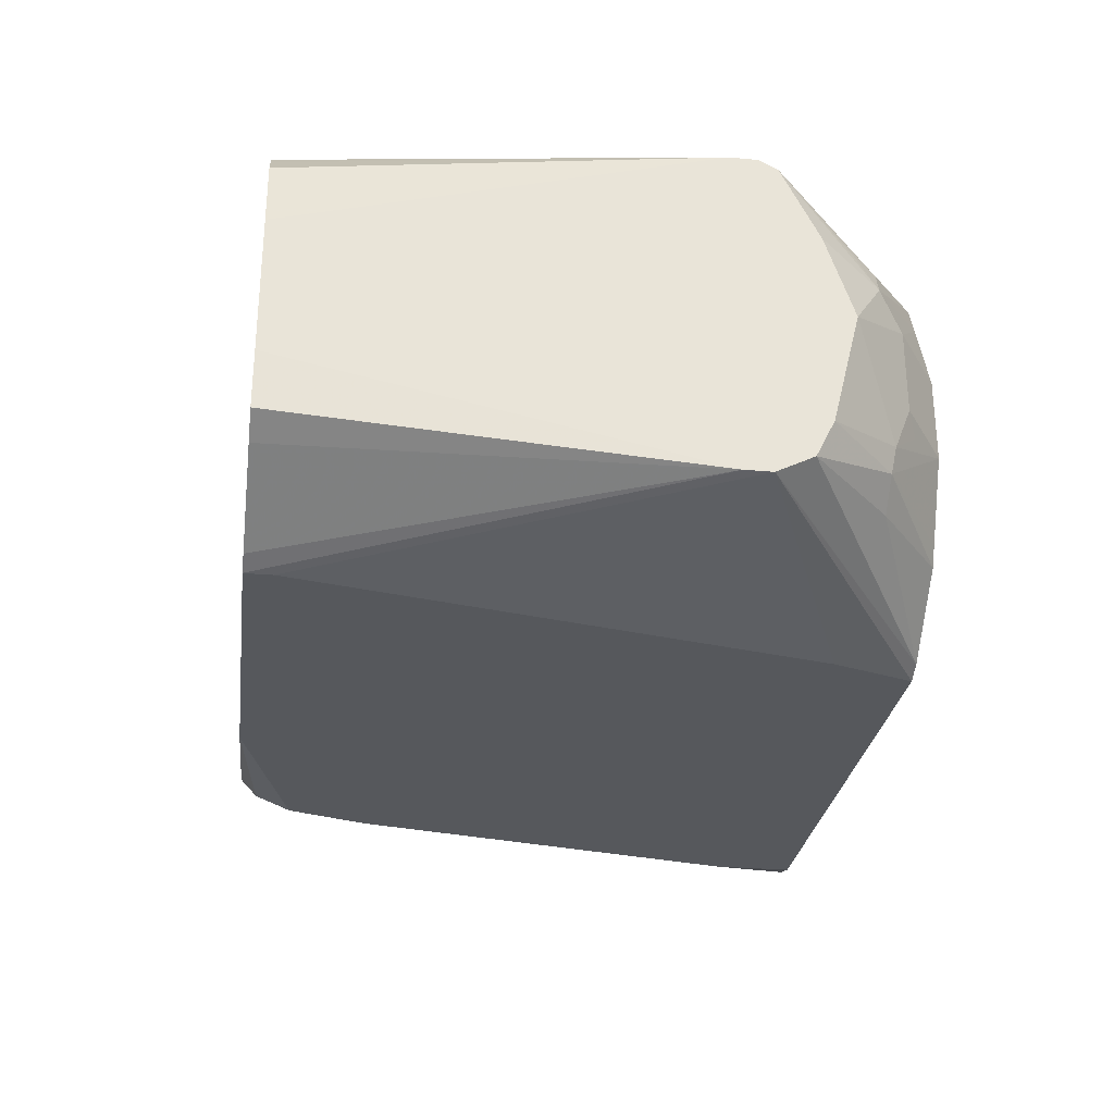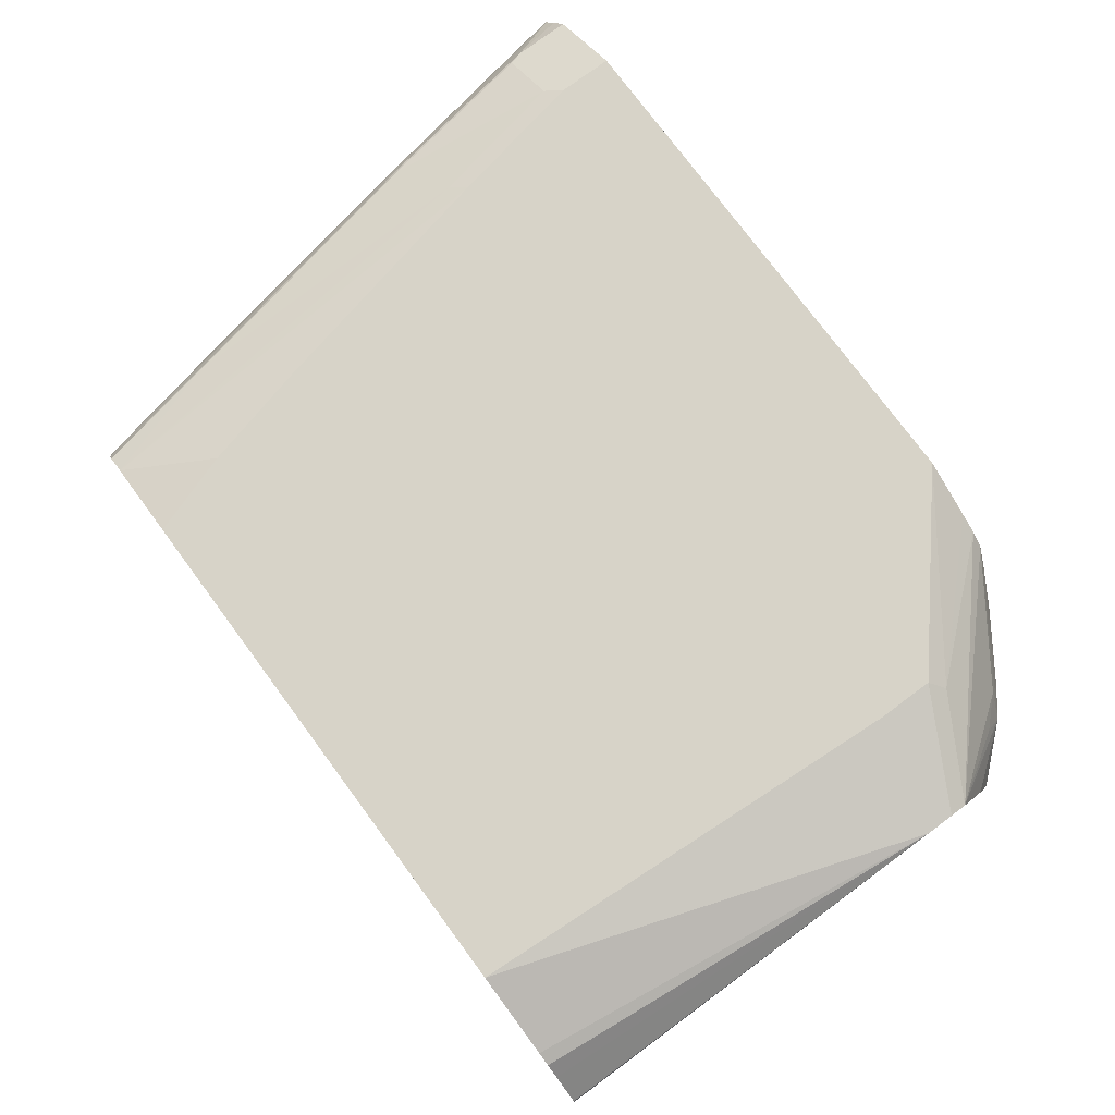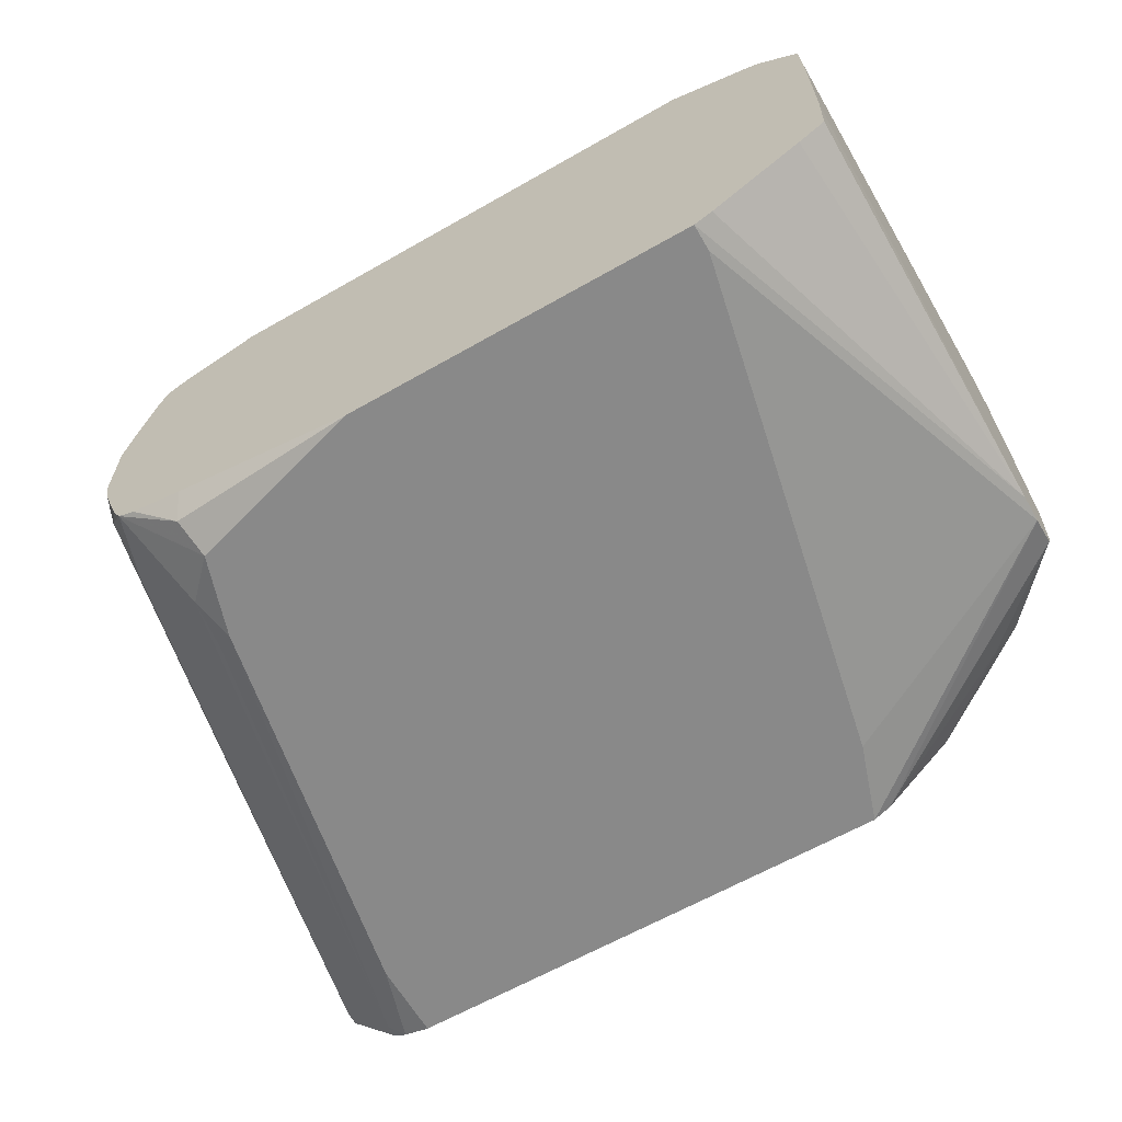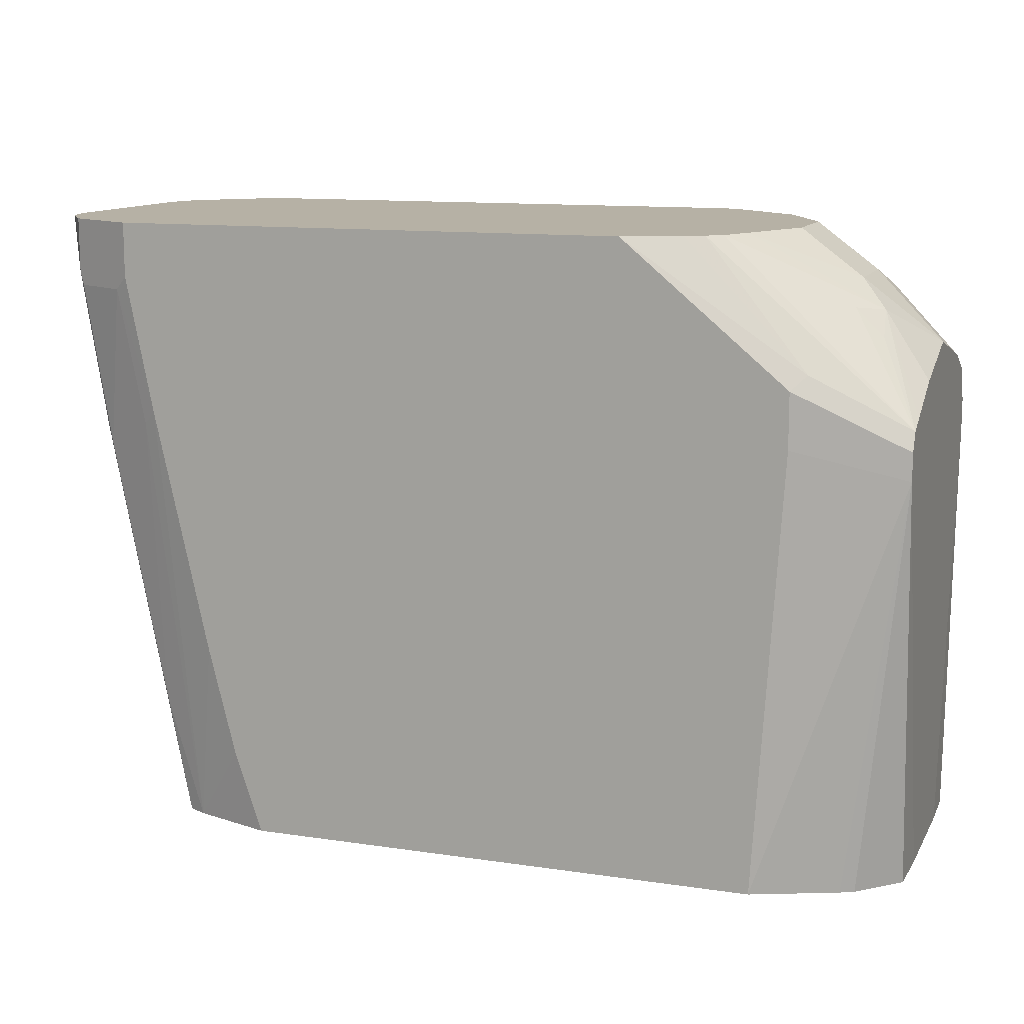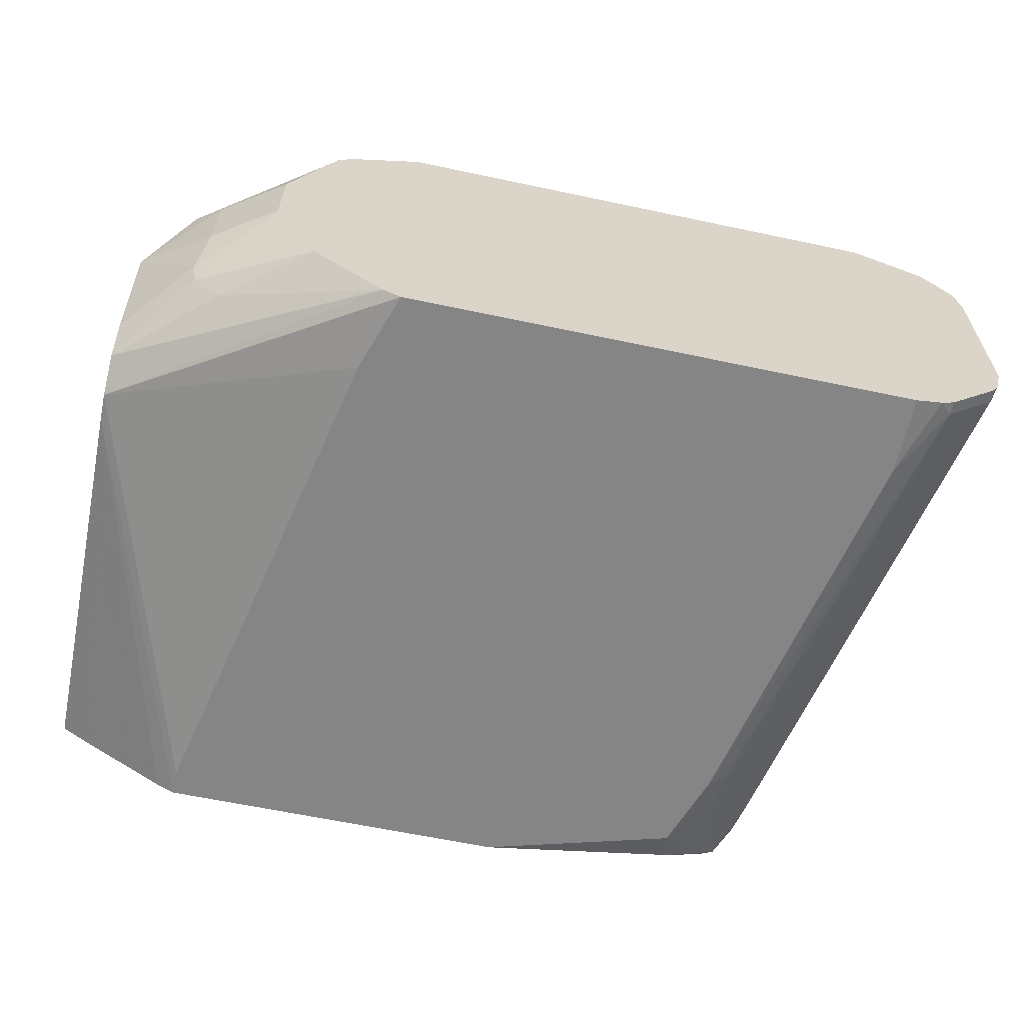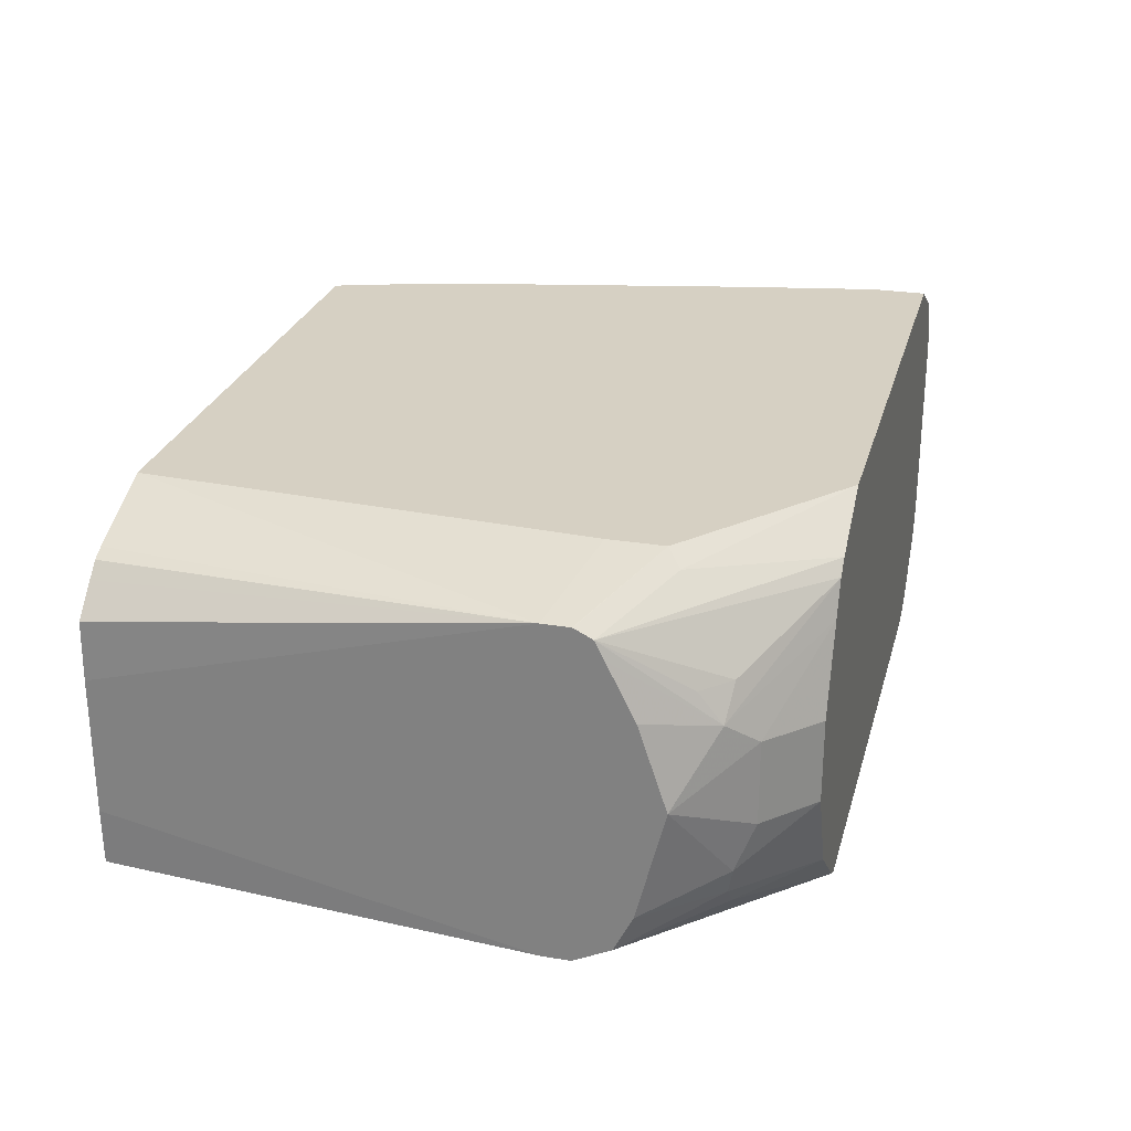
<metadata>
{"format":"obj","ext":"obj","renderer":"f3d","projection":"perspective","resolution":1024,"background":"white","views":[{"elev":-28.2,"azim":-97.7,"up":"+Y"},{"elev":76.6,"azim":-126.5,"up":"+Y"},{"elev":-63.2,"azim":-150.0,"up":"+Y"},{"elev":12.0,"azim":-160.5,"up":"+Z"},{"elev":-61.9,"azim":-12.2,"up":"+Y"},{"elev":26.5,"azim":-75.4,"up":"+Y"}]}
</metadata>
<code>
v 0.2375 0.01703 0.1695
v 0.2375 -0.03385 0.1695
v 0.2587 0.06771 0.1695
v 0.198 0.02261 0.1414
v 0.2376 -0.03413 0.1695
v 0.198 -0.02827 0.1414
v 0.2681 0.08827 0.1695
v 0.181 0.03958 0.1244
v 0.1524 -1.329e-05 0.1018
v 0.2602 -0.07923 0.1695
v 0.2094 -0.03958 0.1471
v 0.1923 -0.05655 0.1301
v 0.1952 -0.07212 0.1273
v 0.2772 0.09614 0.1695
v 0.1524 0.09614 0.06219
v 0.1952 0.05939 0.1273
v 0.1782 0.05939 0.1103
v 0.1524 0.08523 0.06768
v 0.1524 0.08408 0.06826
v 0.1524 0.05089 0.08482
v 0.1524 -0.06786 0.08482
v 0.2658 -0.09046 0.1695
v 0.1524 -0.09049 0.07352
v 0.2121 -0.08909 0.1273
v 0.2887 0.1019 0.1695
v 0.2121 0.1103 0.09333
v 0.1524 0.1016 0.05127
v 0.3112 -0.1301 0.1695
v 0.1524 -0.1017 0.05116
v 0.3113 -0.1302 0.1695
v 0.3225 0.1188 0.1695
v 0.2207 0.1188 0.08482
v 0.1524 0.1018 0.05089
v 0.1524 -0.1018 0.05089
v 0.3225 -0.1358 0.1695
v 0.6448 0.1188 0.1695
v 0.2207 0.1188 0.05089
v 0.1524 0.1018 0.03391
v 0.1524 -0.1018 0.03391
v 0.2376 -0.1358 -0.2036
v 0.3055 -0.1358 0.1188
v 0.6448 -0.1358 0.1695
v 0.6676 0.1074 0.1695
v 0.6448 0.1188 0.1357
v 0.2376 0.1188 -0.2203
v 0.1864 0.09741 -0.2203
v 0.1782 0.09333 -0.2203
v 0.17 0.08513 -0.2203
v 0.1533 0.06816 -0.2203
v 0.1524 0.03275 -0.2203
v 0.1524 -0.0502 -0.2203
v 0.1533 -0.08456 -0.2203
v 0.17 -0.09552 -0.2203
v 0.2263 -0.1301 -0.2203
v 0.2376 -0.1358 -0.2203
v 0.6448 -0.1358 0.1188
v 0.662 -0.1314 0.1695
v 0.6789 0.1017 0.1695
v 0.6675 0.1075 0.1357
v 0.6533 0.1145 0.1273
v 0.6279 0.1188 0.05089
v 0.56 0.1188 -0.2203
v 0.4582 -0.1358 -0.2203
v 0.6279 -0.1358 0.03391
v 0.6703 -0.1273 0.1612
v 0.6703 -0.1273 0.1695
v 0.6901 0.09614 0.1695
v 0.6901 0.09614 0.1357
v 0.6533 0.09756 -0.05939
v 0.6363 0.1145 0.04242
v 0.6872 0.09756 0.1273
v 0.6703 0.09756 0.02544
v 0.6109 0.1018 -0.2203
v 0.5939 0.1188 -0.1018
v 0.577 0.1188 -0.1697
v 0.4597 -0.1355 -0.2203
v 0.5826 -0.1244 -0.2093
v 0.577 -0.1358 -0.1867
v 0.5939 -0.1358 -0.1358
v 0.6363 -0.09333 -0.1782
v 0.6533 -0.09333 -0.09332
v 0.7043 -0.09333 0.1612
v 0.6052 -0.1301 -0.1301
v 0.6024 -0.1273 -0.1612
v 0.7043 -0.09333 0.1695
v 0.7 0.08274 0.1695
v 0.7084 0.07003 0.1695
v 0.6957 0.08483 0.1357
v 0.6731 0.09614 0.03391
v 0.6392 0.09614 -0.1358
v 0.6222 0.09614 -0.2203
v 0.6363 0.09756 -0.1442
v 0.5767 -0.1104 -0.2203
v 0.5974 -0.1053 -0.2203
v 0.6106 -0.1019 -0.2203
v 0.6115 -0.1015 -0.2203
v 0.6222 -0.09614 -0.2203
v 0.6363 -0.07636 -0.2121
v 0.6533 -0.07636 -0.1272
v 0.6788 -0.06786 -0.017
v 0.7084 -0.08501 0.1695
v 0.7085 0.06981 0.1695
v 0.6788 0.08483 0.03391
v 0.6745 0.08697 0.01697
v 0.6406 0.08697 -0.1527
v 0.6279 0.08483 -0.2203
v 0.6282 -0.08456 -0.2203
v 0.6407 -0.0506 -0.2203
v 0.6446 -0.0354 -0.2203
v 0.6448 -0.06786 -0.1867
v 0.6788 -0.05089 -0.03394
v 0.6957 -0.05089 0.05089
v 0.7127 -0.06784 0.1695
v 0.7128 0.05089 0.1695
v 0.7128 0.05089 0.1527
v 0.6618 0.06786 -0.08485
v 0.6406 0.06998 -0.1867
v 0.6406 0.03634 -0.2203
v 0.6448 -0.05089 -0.2036
v 0.6448 -0.03393 -0.2203
v 0.6618 -0.03393 -0.1358
v 0.7128 -0.01696 0.1188
v 0.7128 -0.03393 0.1357
v 0.7128 -0.05089 0.1527
v 0.7128 -0.05089 0.1695
v 0.7128 0.03392 0.1357
v 0.6788 0.05089 -0.017
v 0.6448 0.06786 -0.1697
v 0.6448 0.05089 -0.1867
v 0.6448 0.01725 -0.2203
v 0.6618 0.01696 -0.1358
v 0.6788 -0.01696 -0.05088
v 0.7128 -1.329e-05 0.1188
v 0.6788 0.01696 -0.05088
f 69 91 92
f 69 90 91
f 68 72 71
f 68 89 72
f 68 103 89
f 67 86 68
f 68 87 88
f 68 86 87
f 65 84 80
f 65 83 84
f 69 72 89
f 65 79 83
f 68 88 103
f 80 84 97
f 77 95 96
f 70 92 73
f 73 75 74
f 73 92 91
f 76 93 77
f 77 93 94
f 77 94 95
f 77 96 97
f 77 97 78
f 78 97 84
f 78 84 79
f 79 84 83
f 80 97 98
f 65 85 66
f 80 98 81
f 69 89 90
f 65 82 85
f 56 65 57
f 65 80 81
f 45 94 93
f 81 98 99
f 45 93 76
f 45 76 63
f 45 63 55
f 45 55 54
f 45 54 53
f 45 53 52
f 45 52 51
f 45 51 50
f 45 50 49
f 45 49 48
f 45 48 47
f 45 47 46
f 65 81 82
f 56 64 65
f 58 67 68
f 59 68 71
f 59 71 60
f 60 69 92
f 60 92 70
f 60 70 61
f 60 71 72
f 60 72 69
f 61 70 73
f 61 73 74
f 62 75 73
f 63 76 77
f 63 77 78
f 64 79 65
f 57 65 66
f 81 99 100
f 112 121 122
f 82 100 101
f 112 124 113
f 113 124 125
f 114 125 124
f 114 124 123
f 114 123 122
f 114 122 133
f 114 133 126
f 114 126 115
f 115 126 127
f 115 127 128
f 115 128 116
f 116 128 117
f 117 128 129
f 117 129 130
f 117 130 118
f 120 130 131
f 120 131 121
f 121 131 134
f 121 134 132
f 121 132 122
f 122 132 134
f 122 134 133
f 126 133 134
f 126 134 130
f 126 130 127
f 127 130 129
f 127 129 128
f 130 134 131
f 45 95 94
f 112 123 124
f 112 122 123
f 111 121 112
f 111 119 121
f 82 101 85
f 87 102 88
f 88 102 103
f 89 103 104
f 89 104 105
f 89 105 90
f 90 105 91
f 91 105 106
f 97 107 98
f 98 107 108
f 98 108 109
f 98 109 110
f 98 110 99
f 99 110 100
f 81 100 82
f 100 111 112
f 100 110 119
f 100 119 111
f 101 112 113
f 102 114 115
f 102 115 103
f 103 115 116
f 103 116 117
f 103 117 105
f 103 105 104
f 105 117 106
f 106 117 118
f 109 119 110
f 109 120 121
f 109 121 119
f 100 112 101
f 45 96 95
f 9 29 23
f 45 107 97
f 4 9 6
f 5 6 11
f 5 11 12
f 5 12 13
f 5 13 10
f 6 9 12
f 6 12 11
f 7 14 15
f 7 15 16
f 7 16 8
f 8 16 17
f 8 17 15
f 8 15 18
f 8 18 19
f 8 19 20
f 8 20 9
f 9 20 19
f 9 19 18
f 9 18 15
f 9 15 27
f 9 27 33
f 9 33 38
f 9 38 50
f 9 50 51
f 9 51 39
f 9 39 34
f 9 34 29
f 9 23 21
f 9 21 12
f 4 8 9
f 10 13 22
f 3 8 4
f 2 6 5
f 45 97 96
f 1 2 5
f 1 5 10
f 1 10 22
f 1 22 28
f 1 28 30
f 1 30 35
f 1 35 42
f 1 42 57
f 1 57 66
f 1 66 85
f 1 85 101
f 1 101 113
f 1 113 125
f 1 125 114
f 1 114 102
f 1 102 87
f 1 87 86
f 1 86 67
f 1 67 58
f 1 58 43
f 1 36 31
f 1 31 25
f 1 25 14
f 1 14 7
f 1 7 3
f 1 3 4
f 1 4 6
f 1 6 2
f 3 7 8
f 12 21 13
f 1 43 36
f 13 23 24
f 35 78 79
f 35 79 64
f 35 64 56
f 35 56 42
f 36 43 44
f 37 45 38
f 38 46 47
f 38 47 48
f 38 48 49
f 38 49 50
f 38 45 46
f 39 51 52
f 39 52 53
f 39 53 54
f 35 63 78
f 39 54 55
f 43 58 68
f 43 68 59
f 44 59 60
f 44 60 61
f 45 62 73
f 45 73 91
f 45 91 106
f 45 106 118
f 45 118 130
f 45 130 120
f 45 120 109
f 45 109 108
f 13 21 23
f 45 108 107
f 42 56 57
f 35 55 63
f 43 59 44
f 35 41 40
f 13 24 22
f 14 25 26
f 35 40 55
f 14 26 15
f 15 26 27
f 15 17 16
f 22 24 28
f 23 30 28
f 23 28 24
f 25 31 26
f 26 32 27
f 26 31 32
f 27 32 33
f 29 34 30
f 30 34 35
f 23 29 30
f 31 44 61
f 31 36 44
f 34 40 41
f 34 39 55
f 34 41 35
f 32 38 33
f 34 55 40
f 31 37 32
f 32 37 38
f 31 45 37
f 31 62 45
f 31 75 62
f 31 74 75
f 31 61 74

</code>
